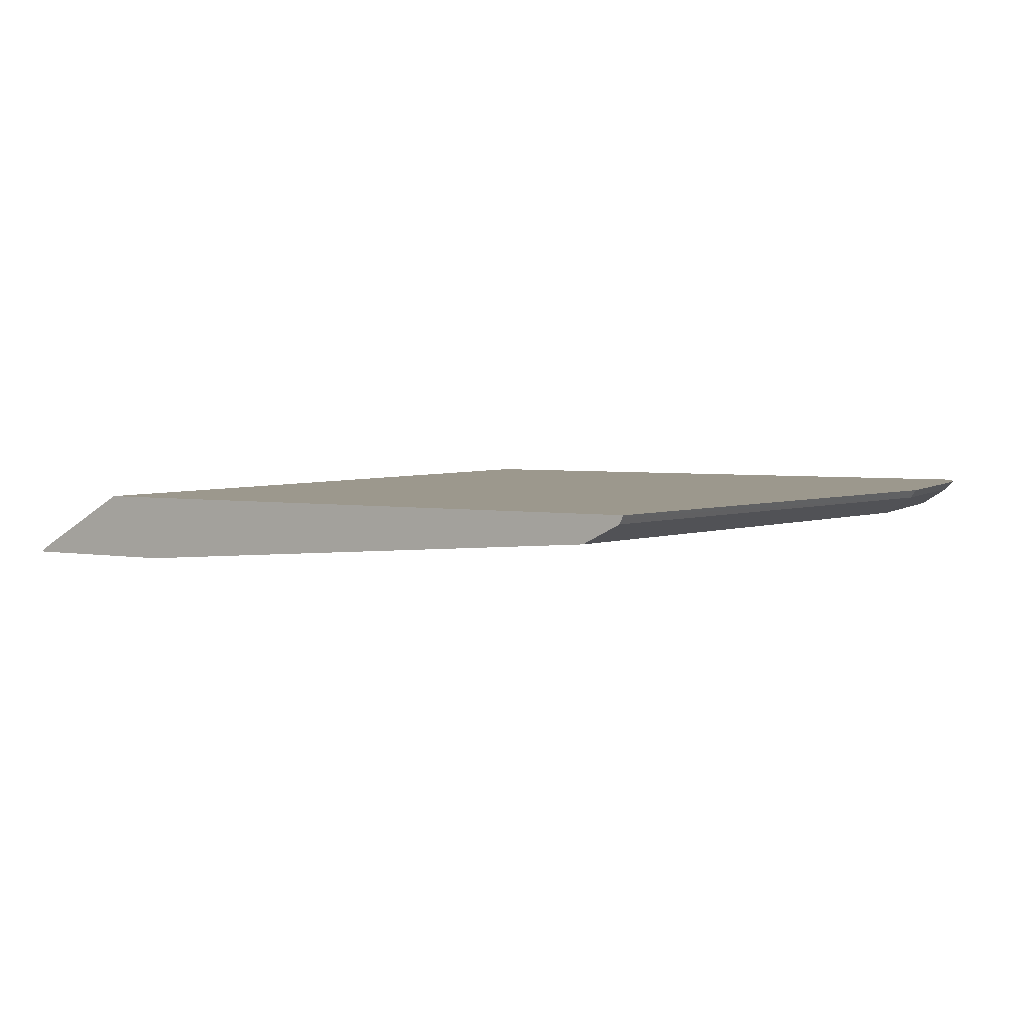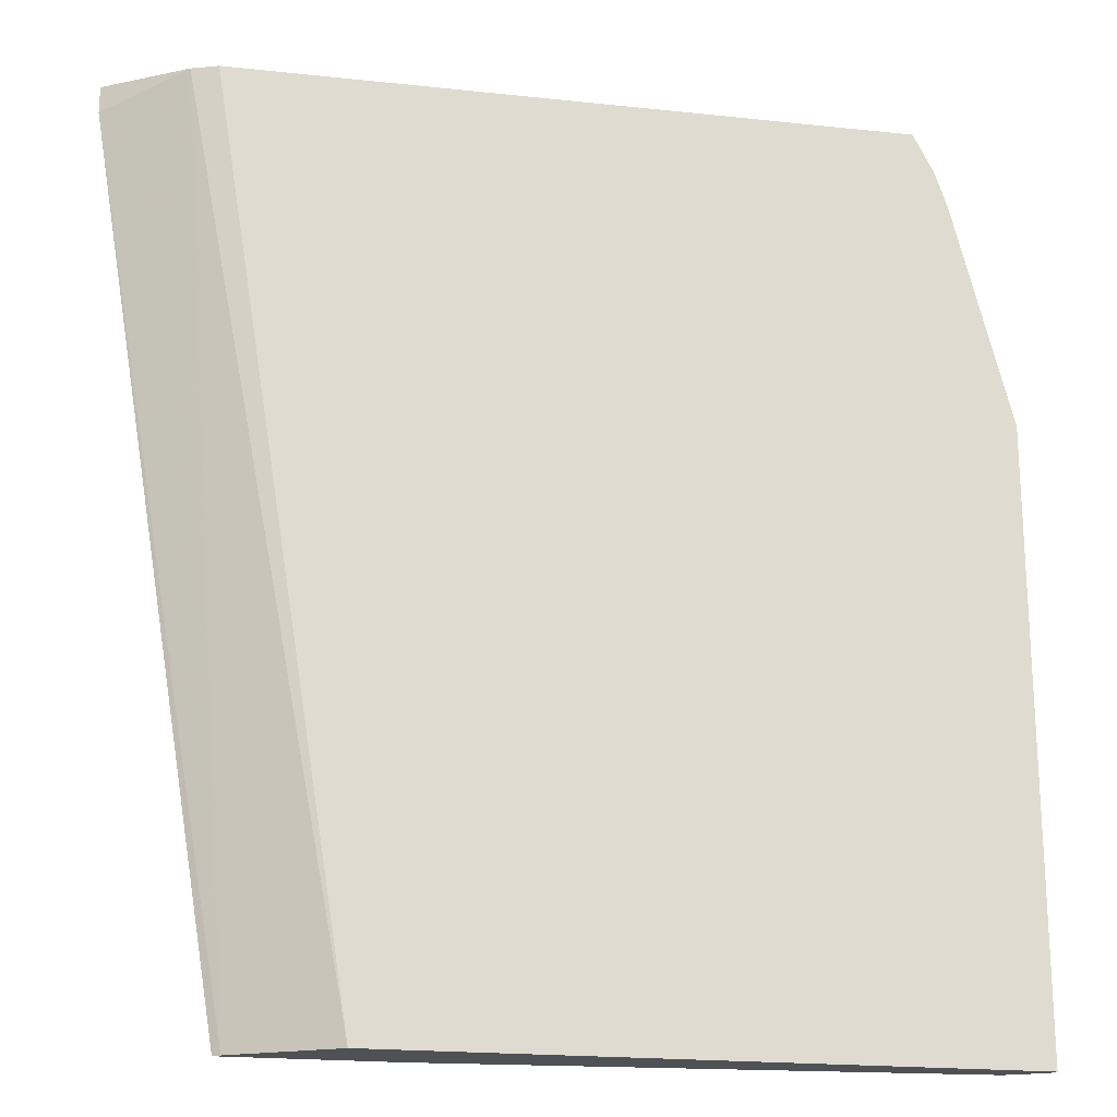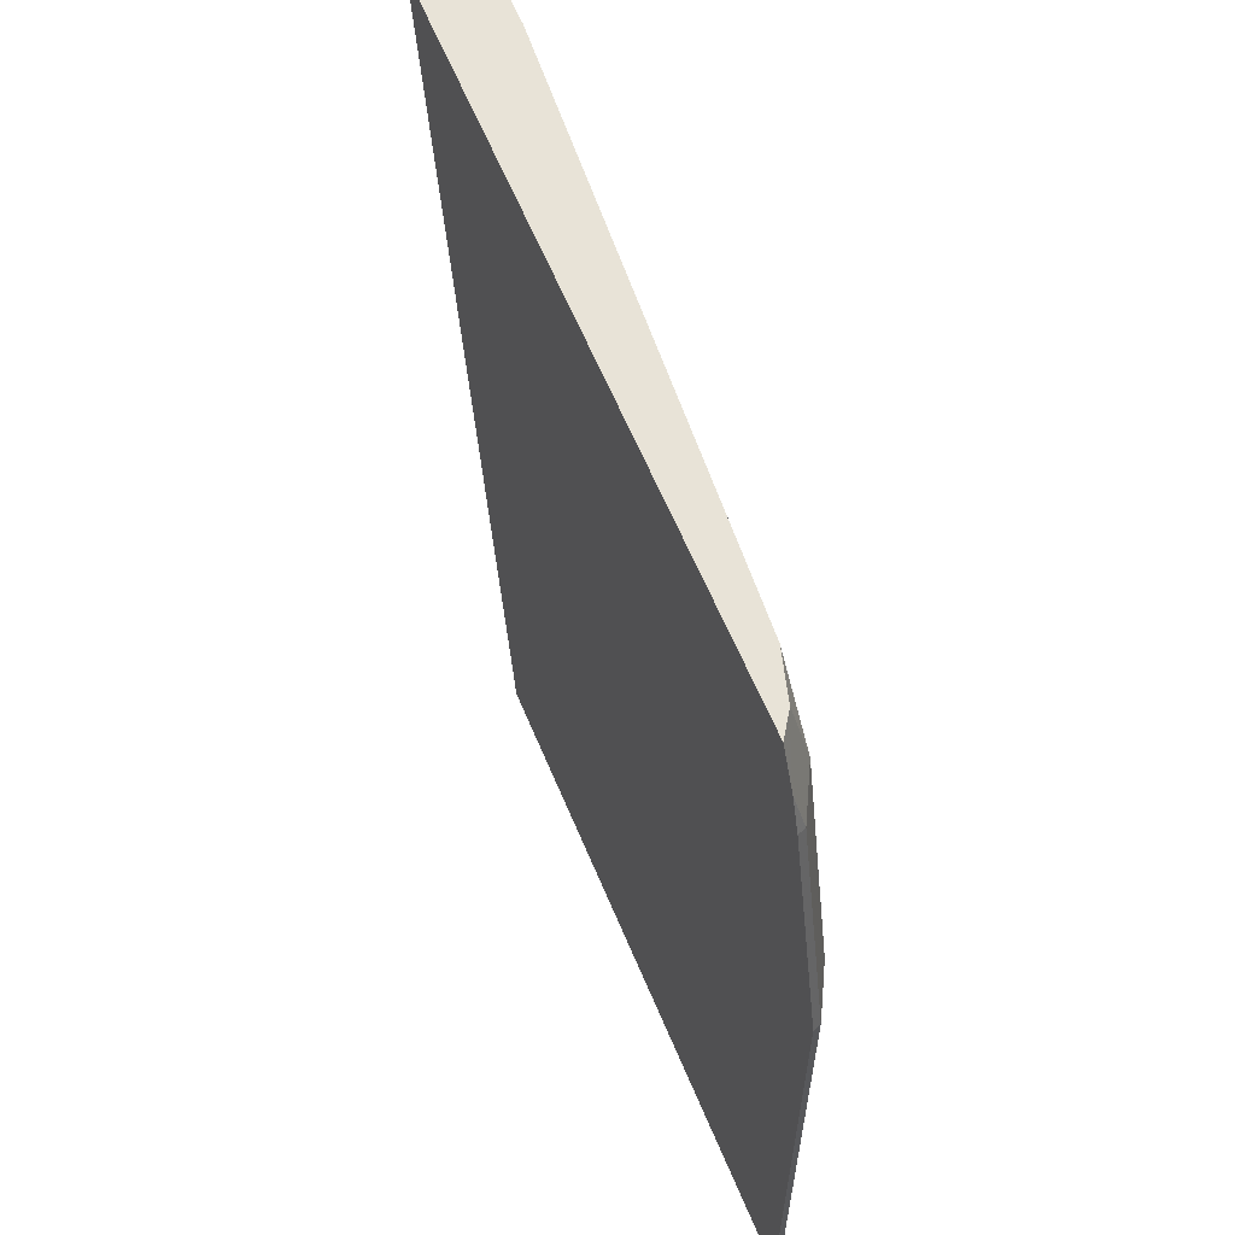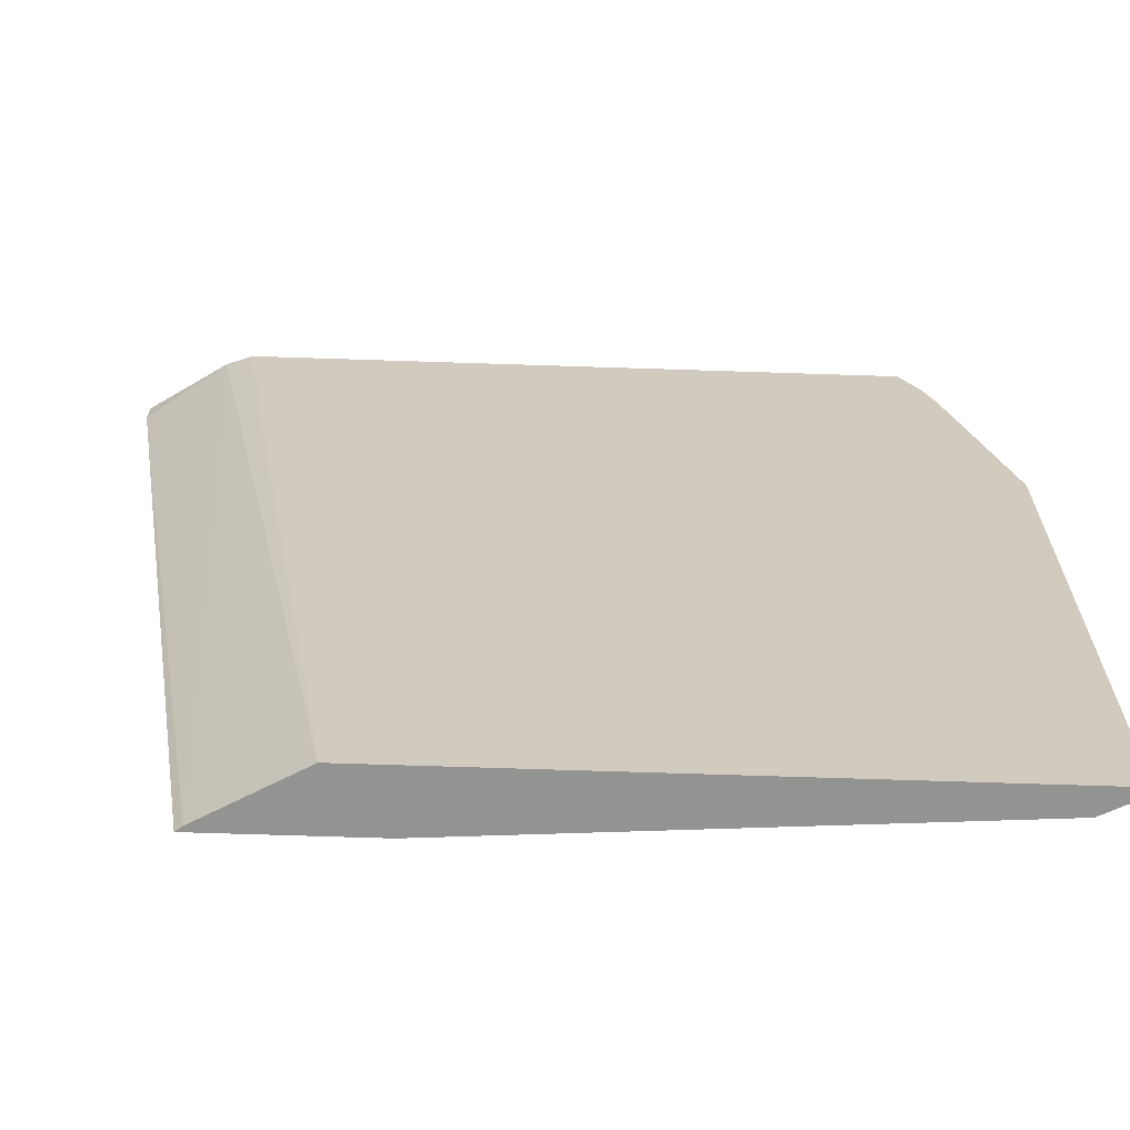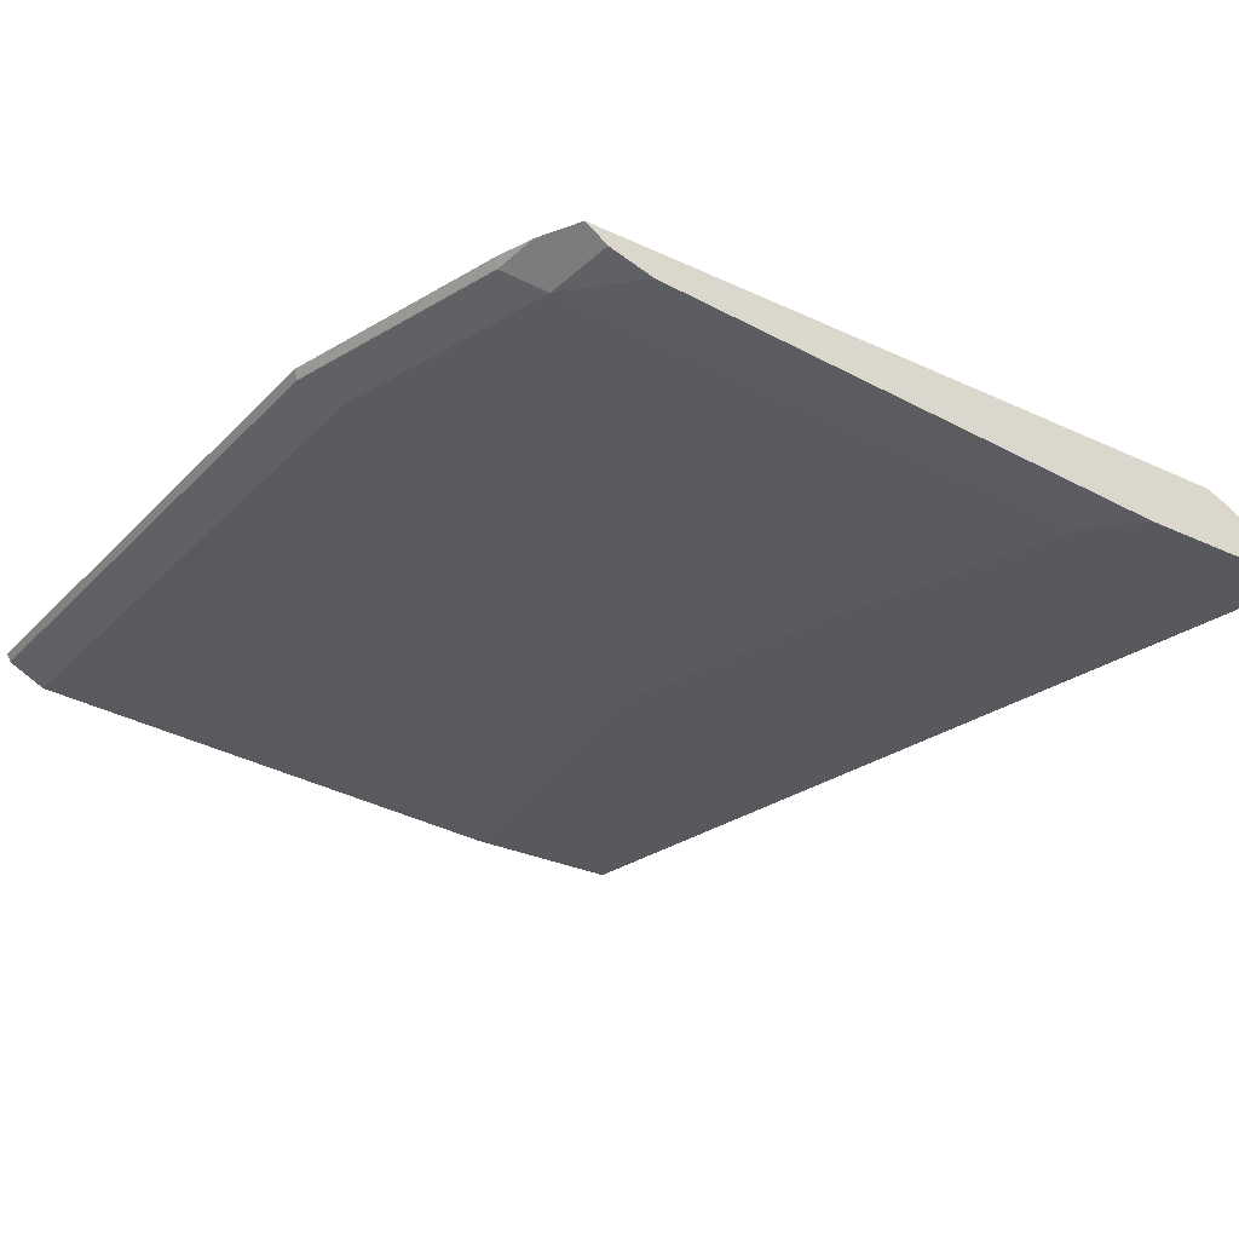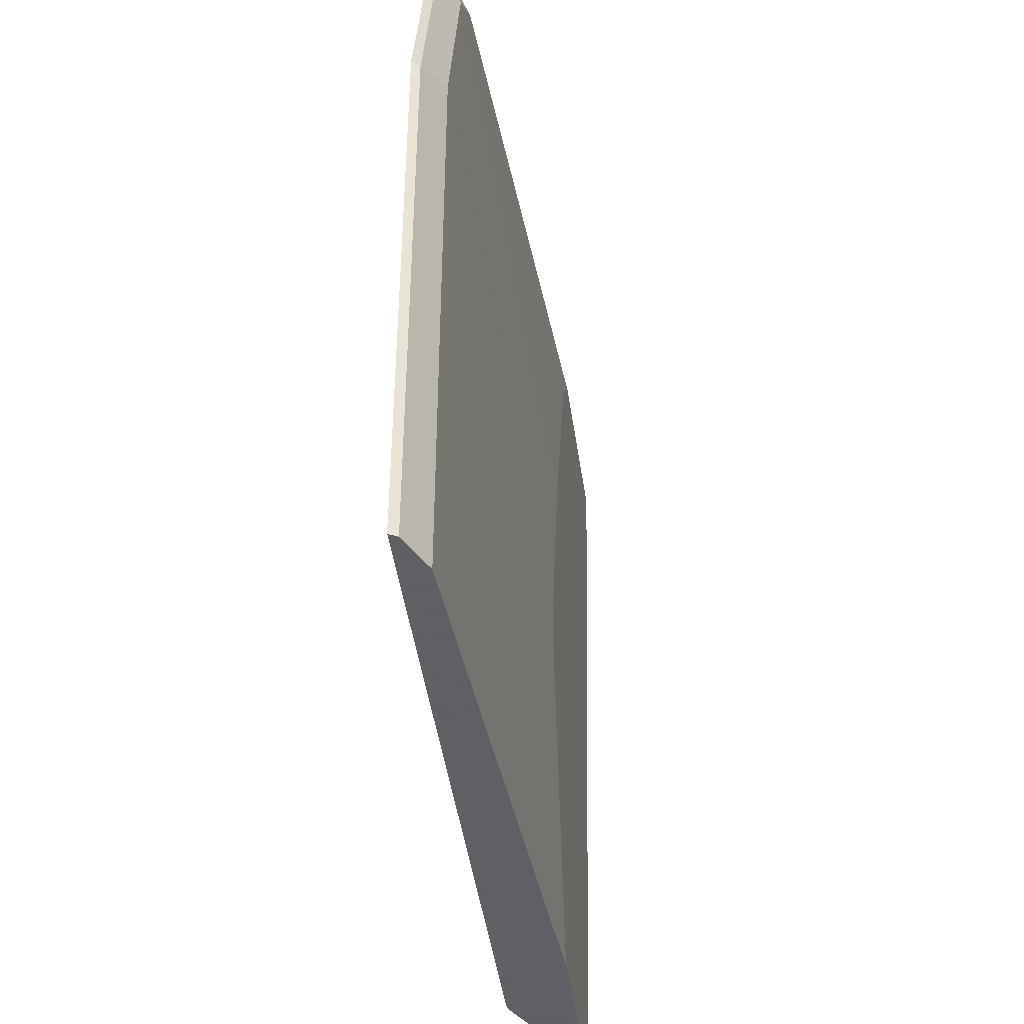
<metadata>
{"format":"obj","ext":"obj","renderer":"f3d","projection":"perspective","resolution":1024,"background":"white","views":[{"elev":3.1,"azim":-145.0,"up":"+Y"},{"elev":-20.0,"azim":168.8,"up":"+Z"},{"elev":61.9,"azim":-112.6,"up":"+Z"},{"elev":-66.7,"azim":178.1,"up":"+Z"},{"elev":-29.3,"azim":-34.7,"up":"+Y"},{"elev":-45.3,"azim":-81.9,"up":"+Z"}]}
</metadata>
<code>
v -0.8835 -0.03077 -0.08612
v -0.8821 -0.03367 -0.08755
v -0.8619 -0.03367 -0.006737
v -0.8633 -0.03077 -0.0053
v -0.8835 -0.03077 -0.3039
v -0.8832 -0.03144 -0.3039
v -0.8686 -0.0404 -0.08082
v -0.8821 -0.03367 -0.3039
v -0.8484 -0.0404 -3.112e-05
v -0.845 -0.03704 0.01683
v -0.844 -0.03595 0.02222
v -0.8576 -0.03077 0.01054
v -0.859 -0.03077 0.00776
v -0.6614 -0.03077 -0.3039
v -0.8686 -0.0404 -0.3039
v -0.7022 -0.05292 -0.1664
v -0.6517 -0.05292 0.005237
v -0.6367 -0.05292 0.02222
v -0.8282 -0.0404 0.02222
v -0.682 -0.05292 -0.08564
v -0.6719 -0.05292 -0.05534
v -0.8517 -0.03077 0.02222
v -0.6253 -0.05097 -0.3039
v -0.6094 -0.03077 0.02222
v -0.6 -0.03432 0.02222
v -0.682 -0.05292 -0.3039
v -0.7022 -0.05292 -0.1866
v -0.5709 -0.05292 0.02222
v -0.6228 -0.05292 -0.3039
v -0.5709 -0.05292 0.01249
f 11 25 24
f 11 28 25
f 11 18 28
f 11 19 18
f 9 17 18
f 9 21 17
f 9 20 21
f 9 19 10
f 9 18 19
f 11 24 22
f 10 19 11
f 11 22 12
f 16 28 18
f 14 25 23
f 15 26 27
f 16 27 26
f 16 26 29
f 16 29 30
f 16 18 17
f 16 17 21
f 16 21 20
f 23 25 30
f 23 30 29
f 25 28 30
f 7 20 9
f 14 24 25
f 7 16 20
f 16 30 28
f 7 15 27
f 7 27 16
f 1 2 3
f 1 3 4
f 1 4 13
f 1 13 12
f 1 12 22
f 1 22 24
f 1 14 5
f 1 5 6
f 1 6 2
f 2 7 3
f 2 6 8
f 2 8 15
f 1 24 14
f 3 9 10
f 5 8 6
f 2 15 7
f 5 15 8
f 5 26 15
f 5 29 26
f 5 14 23
f 5 23 29
f 3 13 4
f 3 12 13
f 3 11 12
f 3 10 11
f 3 7 9

</code>
